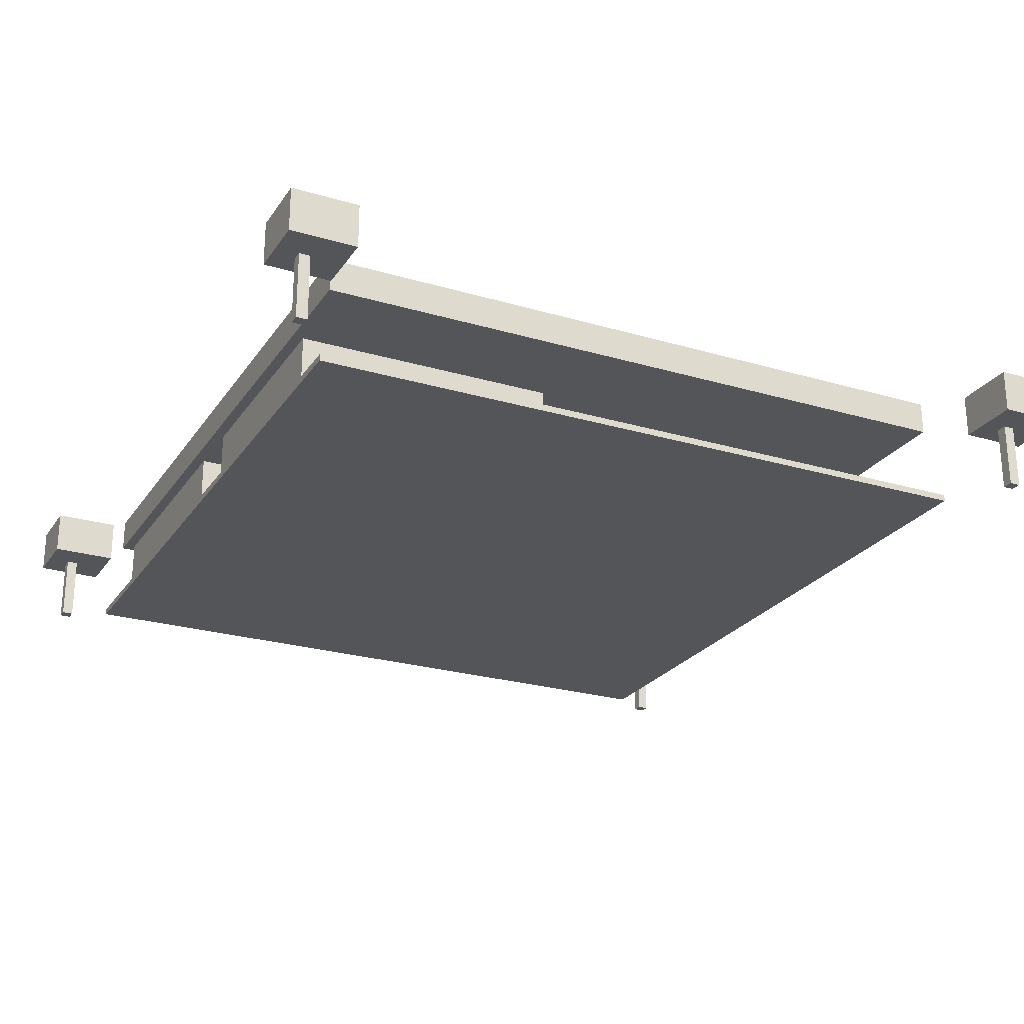
<metadata>
{"format":"obj","ext":"obj","renderer":"f3d","projection":"perspective","resolution":1024,"background":"white","views":[{"elev":-24.4,"azim":-26.0,"up":"+Y"}]}
</metadata>
<code>
g Room_0_Living_Room
g Floor_0
v 0 0 0
v 12 0 0
v 12 0 12
v 0 0 12
v 0 0.1 0
v 12 0.1 0
v 12 0.1 12
v 0 0.1 12
f 1 2 3 4
f 5 8 7 6
f 1 5 6 2
f 3 7 8 4
f 1 4 8 5
f 2 6 7 3
g Wall_Front_0
v 0 0 0
v 12 0 0
v 12 0 0.2
v 0 0 0.2
v 0 3.5 0
v 12 3.5 0
v 12 3.5 0.2
v 0 3.5 0.2
f 9 10 11 12
f 13 16 15 14
f 9 13 14 10
f 11 15 16 12
f 9 12 16 13
f 10 14 15 11
g Wall_Back_0
v 0 0 11.8
v 12 0 11.8
v 12 0 12
v 0 0 12
v 0 3.5 11.8
v 12 3.5 11.8
v 12 3.5 12
v 0 3.5 12
f 17 18 19 20
f 21 24 23 22
f 17 21 22 18
f 19 23 24 20
f 17 20 24 21
f 18 22 23 19
g Wall_Left_0
v 0 0 0
v 0.2 0 0
v 0.2 0 12
v 0 0 12
v 0 3.5 0
v 0.2 3.5 0
v 0.2 3.5 12
v 0 3.5 12
f 25 26 27 28
f 29 32 31 30
f 25 29 30 26
f 27 31 32 28
f 25 28 32 29
f 26 30 31 27
g Wall_Right_0
v 11.8 0 0
v 12 0 0
v 12 0 12
v 11.8 0 12
v 11.8 3.5 0
v 12 3.5 0
v 12 3.5 12
v 11.8 3.5 12
f 33 34 35 36
f 37 40 39 38
f 33 37 38 34
f 35 39 40 36
f 33 36 40 37
f 34 38 39 35
g Ceiling_0
v 0 3.5 0
v 12 3.5 0
v 12 3.5 12
v 0 3.5 12
v 0 3.6 0
v 12 3.6 0
v 12 3.6 12
v 0 3.6 12
f 41 42 43 44
f 45 48 47 46
f 41 45 46 42
f 43 47 48 44
f 41 44 48 45
f 42 46 47 43
g Door_1
v 5.55 0 -0.1
v 6.45 0 -0.1
v 6.45 0 0
v 5.55 0 0
v 5.55 2.1 -0.1
v 6.45 2.1 -0.1
v 6.45 2.1 0
v 5.55 2.1 0
f 49 50 51 52
f 53 56 55 54
f 49 53 54 50
f 51 55 56 52
f 49 52 56 53
f 50 54 55 51
g DoorHandle_2
v 6.25 1.05 -0.05
v 6.35 1.05 -0.05
v 6.35 1.05 0.05
v 6.25 1.05 0.05
v 6.25 1.15 -0.05
v 6.35 1.15 -0.05
v 6.35 1.15 0.05
v 6.25 1.15 0.05
f 57 58 59 60
f 61 64 63 62
f 57 61 62 58
f 59 63 64 60
f 57 60 64 61
f 58 62 63 59
g WindowFrame_3
v 11.9 1 5.25
v 12 1 5.25
v 12 1 6.75
v 11.9 1 6.75
v 11.9 2.2 5.25
v 12 2.2 5.25
v 12 2.2 6.75
v 11.9 2.2 6.75
f 65 66 67 68
f 69 72 71 70
f 65 69 70 66
f 67 71 72 68
f 65 68 72 69
f 66 70 71 67
g WindowGlass_4
v 12 1.1 5.3
v 11.9 1.1 5.3
v 11.9 1.1 6.7
v 12 1.1 6.7
v 12 2.1 5.3
v 11.9 2.1 5.3
v 11.9 2.1 6.7
v 12 2.1 6.7
f 73 74 75 76
f 77 80 79 78
f 73 77 78 74
f 75 79 80 76
f 73 76 80 77
f 74 78 79 75
g WindowFrame_5
v 5.25 1 11.9
v 6.75 1 11.9
v 6.75 1 12
v 5.25 1 12
v 5.25 2.2 11.9
v 6.75 2.2 11.9
v 6.75 2.2 12
v 5.25 2.2 12
f 81 82 83 84
f 85 88 87 86
f 81 85 86 82
f 83 87 88 84
f 81 84 88 85
f 82 86 87 83
g WindowGlass_6
v 5.35 1.1 11.95
v 6.65 1.1 11.95
v 6.65 1.1 11.95
v 5.35 1.1 11.95
v 5.35 2.1 11.95
v 6.65 2.1 11.95
v 6.65 2.1 11.95
v 5.35 2.1 11.95
f 89 90 91 92
f 93 96 95 94
f 89 93 94 90
f 91 95 96 92
f 89 92 96 93
f 90 94 95 91
g Sofa_7
v 2.2 0.1 2.2
v 5.2 0.1 2.2
v 5.2 0.1 3.4
v 2.2 0.1 3.4
v 2.2 0.9 2.2
v 5.2 0.9 2.2
v 5.2 0.9 3.4
v 2.2 0.9 3.4
f 97 98 99 100
f 101 104 103 102
f 97 101 102 98
f 99 103 104 100
f 97 100 104 101
f 98 102 103 99
g CoffeeTable_8
v 5 0.1 5.5
v 7 0.1 5.5
v 7 0.1 6.5
v 5 0.1 6.5
v 5 0.6 5.5
v 7 0.6 5.5
v 7 0.6 6.5
v 5 0.6 6.5
f 105 106 107 108
f 109 112 111 110
f 105 109 110 106
f 107 111 112 108
f 105 108 112 109
f 106 110 111 107
g TVStand_9
v 9.8 0.1 5.2
v 11.3 0.1 5.2
v 11.3 0.1 5.6
v 9.8 0.1 5.6
v 9.8 0.7 5.2
v 11.3 0.7 5.2
v 11.3 0.7 5.6
v 9.8 0.7 5.6
f 113 114 115 116
f 117 120 119 118
f 113 117 118 114
f 115 119 120 116
f 113 116 120 117
f 114 118 119 115
g Armchair_10
v 1.2 0.1 9.8
v 2.4 0.1 9.8
v 2.4 0.1 10.8
v 1.2 0.1 10.8
v 1.2 0.9 9.8
v 2.4 0.9 9.8
v 2.4 0.9 10.8
v 1.2 0.9 10.8
f 121 122 123 124
f 125 128 127 126
f 121 125 126 122
f 123 127 128 124
f 121 124 128 125
f 122 126 127 123
g Baseboard_Front_0
v 0 0 0
v 12 0 0
v 12 0 0.05
v 0 0 0.05
v 0 0.15 0
v 12 0.15 0
v 12 0.15 0.05
v 0 0.15 0.05
f 129 130 131 132
f 133 136 135 134
f 129 133 134 130
f 131 135 136 132
f 129 132 136 133
f 130 134 135 131
g Baseboard_Back_0
v 0 0 11.95
v 12 0 11.95
v 12 0 12
v 0 0 12
v 0 0.15 11.95
v 12 0.15 11.95
v 12 0.15 12
v 0 0.15 12
f 137 138 139 140
f 141 144 143 142
f 137 141 142 138
f 139 143 144 140
f 137 140 144 141
f 138 142 143 139
g Baseboard_Left_0
v 0 0 0
v 0.05 0 0
v 0.05 0 12
v 0 0 12
v 0 0.15 0
v 0.05 0.15 0
v 0.05 0.15 12
v 0 0.15 12
f 145 146 147 148
f 149 152 151 150
f 145 149 150 146
f 147 151 152 148
f 145 148 152 149
f 146 150 151 147
g Baseboard_Right_0
v 11.95 0 0
v 12 0 0
v 12 0 12
v 11.95 0 12
v 11.95 0.15 0
v 12 0.15 0
v 12 0.15 12
v 11.95 0.15 12
f 153 154 155 156
f 157 160 159 158
f 153 157 158 154
f 155 159 160 156
f 153 156 160 157
f 154 158 159 155
g Crown_Front_0
v 0 3.4 0
v 12 3.4 0
v 12 3.4 0.08
v 0 3.4 0.08
v 0 3.5 0
v 12 3.5 0
v 12 3.5 0.08
v 0 3.5 0.08
f 161 162 163 164
f 165 168 167 166
f 161 165 166 162
f 163 167 168 164
f 161 164 168 165
f 162 166 167 163
g Crown_Back_0
v 0 3.4 11.92
v 12 3.4 11.92
v 12 3.4 12
v 0 3.4 12
v 0 3.5 11.92
v 12 3.5 11.92
v 12 3.5 12
v 0 3.5 12
f 169 170 171 172
f 173 176 175 174
f 169 173 174 170
f 171 175 176 172
f 169 172 176 173
f 170 174 175 171
g Crown_Left_0
v 0 3.4 0
v 0.08 3.4 0
v 0.08 3.4 12
v 0 3.4 12
v 0 3.5 0
v 0.08 3.5 0
v 0.08 3.5 12
v 0 3.5 12
f 177 178 179 180
f 181 184 183 182
f 177 181 182 178
f 179 183 184 180
f 177 180 184 181
f 178 182 183 179
g Crown_Right_0
v 11.92 3.4 0
v 12 3.4 0
v 12 3.4 12
v 11.92 3.4 12
v 11.92 3.5 0
v 12 3.5 0
v 12 3.5 12
v 11.92 3.5 12
f 185 186 187 188
f 189 192 191 190
f 185 189 190 186
f 187 191 192 188
f 185 188 192 189
f 186 190 191 187
g Room_1_Kitchen
g Floor_1
v 15 0 0
v 25 0 0
v 25 0 12
v 15 0 12
v 15 0.1 0
v 25 0.1 0
v 25 0.1 12
v 15 0.1 12
f 193 194 195 196
f 197 200 199 198
f 193 197 198 194
f 195 199 200 196
f 193 196 200 197
f 194 198 199 195
g Wall_Front_1
v 15 0 0
v 25 0 0
v 25 0 0.2
v 15 0 0.2
v 15 3.5 0
v 25 3.5 0
v 25 3.5 0.2
v 15 3.5 0.2
f 201 202 203 204
f 205 208 207 206
f 201 205 206 202
f 203 207 208 204
f 201 204 208 205
f 202 206 207 203
g Wall_Back_1
v 15 0 11.8
v 25 0 11.8
v 25 0 12
v 15 0 12
v 15 3.5 11.8
v 25 3.5 11.8
v 25 3.5 12
v 15 3.5 12
f 209 210 211 212
f 213 216 215 214
f 209 213 214 210
f 211 215 216 212
f 209 212 216 213
f 210 214 215 211
g Wall_Left_1
v 15 0 0
v 15.2 0 0
v 15.2 0 12
v 15 0 12
v 15 3.5 0
v 15.2 3.5 0
v 15.2 3.5 12
v 15 3.5 12
f 217 218 219 220
f 221 224 223 222
f 217 221 222 218
f 219 223 224 220
f 217 220 224 221
f 218 222 223 219
g Wall_Right_1
v 24.8 0 0
v 25 0 0
v 25 0 12
v 24.8 0 12
v 24.8 3.5 0
v 25 3.5 0
v 25 3.5 12
v 24.8 3.5 12
f 225 226 227 228
f 229 232 231 230
f 225 229 230 226
f 227 231 232 228
f 225 228 232 229
f 226 230 231 227
g Ceiling_1
v 15 3.5 0
v 25 3.5 0
v 25 3.5 12
v 15 3.5 12
v 15 3.6 0
v 25 3.6 0
v 25 3.6 12
v 15 3.6 12
f 233 234 235 236
f 237 240 239 238
f 233 237 238 234
f 235 239 240 236
f 233 236 240 237
f 234 238 239 235
g Door_11
v 19.55 0 -0.1
v 20.45 0 -0.1
v 20.45 0 0
v 19.55 0 0
v 19.55 2.1 -0.1
v 20.45 2.1 -0.1
v 20.45 2.1 0
v 19.55 2.1 0
f 241 242 243 244
f 245 248 247 246
f 241 245 246 242
f 243 247 248 244
f 241 244 248 245
f 242 246 247 243
g DoorHandle_12
v 20.25 1.05 -0.05
v 20.35 1.05 -0.05
v 20.35 1.05 0.05
v 20.25 1.05 0.05
v 20.25 1.15 -0.05
v 20.35 1.15 -0.05
v 20.35 1.15 0.05
v 20.25 1.15 0.05
f 249 250 251 252
f 253 256 255 254
f 249 253 254 250
f 251 255 256 252
f 249 252 256 253
f 250 254 255 251
g WindowFrame_13
v 24.9 1 5.25
v 25 1 5.25
v 25 1 6.75
v 24.9 1 6.75
v 24.9 2.2 5.25
v 25 2.2 5.25
v 25 2.2 6.75
v 24.9 2.2 6.75
f 257 258 259 260
f 261 264 263 262
f 257 261 262 258
f 259 263 264 260
f 257 260 264 261
f 258 262 263 259
g WindowGlass_14
v 25 1.1 5.3
v 24.9 1.1 5.3
v 24.9 1.1 6.7
v 25 1.1 6.7
v 25 2.1 5.3
v 24.9 2.1 5.3
v 24.9 2.1 6.7
v 25 2.1 6.7
f 265 266 267 268
f 269 272 271 270
f 265 269 270 266
f 267 271 272 268
f 265 268 272 269
f 266 270 271 267
g KitchenIsland_15
v 19 0.1 5.2
v 21 0.1 5.2
v 21 0.1 6.8
v 19 0.1 6.8
v 19 1 5.2
v 21 1 5.2
v 21 1 6.8
v 19 1 6.8
f 273 274 275 276
f 277 280 279 278
f 273 277 278 274
f 275 279 280 276
f 273 276 280 277
f 274 278 279 275
g Cabinets_16
v 15.7 0.1 11.2
v 24.3 0.1 11.2
v 24.3 0.1 11.8
v 15.7 0.1 11.8
v 15.7 1 11.2
v 24.3 1 11.2
v 24.3 1 11.8
v 15.7 1 11.8
f 281 282 283 284
f 285 288 287 286
f 281 285 286 282
f 283 287 288 284
f 281 284 288 285
f 282 286 287 283
g Refrigerator_17
v 15.7 0.1 0.7
v 16.5 0.1 0.7
v 16.5 0.1 1.5
v 15.7 0.1 1.5
v 15.7 2.1 0.7
v 16.5 2.1 0.7
v 16.5 2.1 1.5
v 15.7 2.1 1.5
f 289 290 291 292
f 293 296 295 294
f 289 293 294 290
f 291 295 296 292
f 289 292 296 293
f 290 294 295 291
g Stove_18
v 18.2 1 11.2
v 19 1 11.2
v 19 1 11.8
v 18.2 1 11.8
v 18.2 1.1 11.2
v 19 1.1 11.2
v 19 1.1 11.8
v 18.2 1.1 11.8
f 297 298 299 300
f 301 304 303 302
f 297 301 302 298
f 299 303 304 300
f 297 300 304 301
f 298 302 303 299
g Baseboard_Front_1
v 15 0 0
v 25 0 0
v 25 0 0.05
v 15 0 0.05
v 15 0.15 0
v 25 0.15 0
v 25 0.15 0.05
v 15 0.15 0.05
f 305 306 307 308
f 309 312 311 310
f 305 309 310 306
f 307 311 312 308
f 305 308 312 309
f 306 310 311 307
g Baseboard_Back_1
v 15 0 11.95
v 25 0 11.95
v 25 0 12
v 15 0 12
v 15 0.15 11.95
v 25 0.15 11.95
v 25 0.15 12
v 15 0.15 12
f 313 314 315 316
f 317 320 319 318
f 313 317 318 314
f 315 319 320 316
f 313 316 320 317
f 314 318 319 315
g Baseboard_Left_1
v 15 0 0
v 15.05 0 0
v 15.05 0 12
v 15 0 12
v 15 0.15 0
v 15.05 0.15 0
v 15.05 0.15 12
v 15 0.15 12
f 321 322 323 324
f 325 328 327 326
f 321 325 326 322
f 323 327 328 324
f 321 324 328 325
f 322 326 327 323
g Baseboard_Right_1
v 24.95 0 0
v 25 0 0
v 25 0 12
v 24.95 0 12
v 24.95 0.15 0
v 25 0.15 0
v 25 0.15 12
v 24.95 0.15 12
f 329 330 331 332
f 333 336 335 334
f 329 333 334 330
f 331 335 336 332
f 329 332 336 333
f 330 334 335 331
g Crown_Front_1
v 15 3.4 0
v 25 3.4 0
v 25 3.4 0.08
v 15 3.4 0.08
v 15 3.5 0
v 25 3.5 0
v 25 3.5 0.08
v 15 3.5 0.08
f 337 338 339 340
f 341 344 343 342
f 337 341 342 338
f 339 343 344 340
f 337 340 344 341
f 338 342 343 339
g Crown_Back_1
v 15 3.4 11.92
v 25 3.4 11.92
v 25 3.4 12
v 15 3.4 12
v 15 3.5 11.92
v 25 3.5 11.92
v 25 3.5 12
v 15 3.5 12
f 345 346 347 348
f 349 352 351 350
f 345 349 350 346
f 347 351 352 348
f 345 348 352 349
f 346 350 351 347
g Crown_Left_1
v 15 3.4 0
v 15.08 3.4 0
v 15.08 3.4 12
v 15 3.4 12
v 15 3.5 0
v 15.08 3.5 0
v 15.08 3.5 12
v 15 3.5 12
f 353 354 355 356
f 357 360 359 358
f 353 357 358 354
f 355 359 360 356
f 353 356 360 357
f 354 358 359 355
g Crown_Right_1
v 24.92 3.4 0
v 25 3.4 0
v 25 3.4 12
v 24.92 3.4 12
v 24.92 3.5 0
v 25 3.5 0
v 25 3.5 12
v 24.92 3.5 12
f 361 362 363 364
f 365 368 367 366
f 361 365 366 362
f 363 367 368 364
f 361 364 368 365
f 362 366 367 363
g Room_2_Bedroom
g Floor_2
v 0 0 15
v 12 0 15
v 12 0 26
v 0 0 26
v 0 0.1 15
v 12 0.1 15
v 12 0.1 26
v 0 0.1 26
f 369 370 371 372
f 373 376 375 374
f 369 373 374 370
f 371 375 376 372
f 369 372 376 373
f 370 374 375 371
g Wall_Front_2
v 0 0 15
v 12 0 15
v 12 0 15.2
v 0 0 15.2
v 0 3.5 15
v 12 3.5 15
v 12 3.5 15.2
v 0 3.5 15.2
f 377 378 379 380
f 381 384 383 382
f 377 381 382 378
f 379 383 384 380
f 377 380 384 381
f 378 382 383 379
g Wall_Back_2
v 0 0 25.8
v 12 0 25.8
v 12 0 26
v 0 0 26
v 0 3.5 25.8
v 12 3.5 25.8
v 12 3.5 26
v 0 3.5 26
f 385 386 387 388
f 389 392 391 390
f 385 389 390 386
f 387 391 392 388
f 385 388 392 389
f 386 390 391 387
g Wall_Left_2
v 0 0 15
v 0.2 0 15
v 0.2 0 26
v 0 0 26
v 0 3.5 15
v 0.2 3.5 15
v 0.2 3.5 26
v 0 3.5 26
f 393 394 395 396
f 397 400 399 398
f 393 397 398 394
f 395 399 400 396
f 393 396 400 397
f 394 398 399 395
g Wall_Right_2
v 11.8 0 15
v 12 0 15
v 12 0 26
v 11.8 0 26
v 11.8 3.5 15
v 12 3.5 15
v 12 3.5 26
v 11.8 3.5 26
f 401 402 403 404
f 405 408 407 406
f 401 405 406 402
f 403 407 408 404
f 401 404 408 405
f 402 406 407 403
g Ceiling_2
v 0 3.5 15
v 12 3.5 15
v 12 3.5 26
v 0 3.5 26
v 0 3.6 15
v 12 3.6 15
v 12 3.6 26
v 0 3.6 26
f 409 410 411 412
f 413 416 415 414
f 409 413 414 410
f 411 415 416 412
f 409 412 416 413
f 410 414 415 411
g Door_19
v 5.55 0 14.9
v 6.45 0 14.9
v 6.45 0 15
v 5.55 0 15
v 5.55 2.1 14.9
v 6.45 2.1 14.9
v 6.45 2.1 15
v 5.55 2.1 15
f 417 418 419 420
f 421 424 423 422
f 417 421 422 418
f 419 423 424 420
f 417 420 424 421
f 418 422 423 419
g DoorHandle_20
v 6.25 1.05 14.95
v 6.35 1.05 14.95
v 6.35 1.05 15.05
v 6.25 1.05 15.05
v 6.25 1.15 14.95
v 6.35 1.15 14.95
v 6.35 1.15 15.05
v 6.25 1.15 15.05
f 425 426 427 428
f 429 432 431 430
f 425 429 430 426
f 427 431 432 428
f 425 428 432 429
f 426 430 431 427
g WindowFrame_21
v 11.9 1 19.75
v 12 1 19.75
v 12 1 21.25
v 11.9 1 21.25
v 11.9 2.2 19.75
v 12 2.2 19.75
v 12 2.2 21.25
v 11.9 2.2 21.25
f 433 434 435 436
f 437 440 439 438
f 433 437 438 434
f 435 439 440 436
f 433 436 440 437
f 434 438 439 435
g WindowGlass_22
v 12 1.1 19.8
v 11.9 1.1 19.8
v 11.9 1.1 21.2
v 12 1.1 21.2
v 12 2.1 19.8
v 11.9 2.1 19.8
v 11.9 2.1 21.2
v 12 2.1 21.2
f 441 442 443 444
f 445 448 447 446
f 441 445 446 442
f 443 447 448 444
f 441 444 448 445
f 442 446 447 443
g WindowFrame_23
v 5.25 1 25.9
v 6.75 1 25.9
v 6.75 1 26
v 5.25 1 26
v 5.25 2.2 25.9
v 6.75 2.2 25.9
v 6.75 2.2 26
v 5.25 2.2 26
f 449 450 451 452
f 453 456 455 454
f 449 453 454 450
f 451 455 456 452
f 449 452 456 453
f 450 454 455 451
g WindowGlass_24
v 5.35 1.1 25.95
v 6.65 1.1 25.95
v 6.65 1.1 25.95
v 5.35 1.1 25.95
v 5.35 2.1 25.95
v 6.65 2.1 25.95
v 6.65 2.1 25.95
v 5.35 2.1 25.95
f 457 458 459 460
f 461 464 463 462
f 457 461 462 458
f 459 463 464 460
f 457 460 464 461
f 458 462 463 459
g Bed_25
v 4.5 0.1 16.2
v 7.5 0.1 16.2
v 7.5 0.1 18.2
v 4.5 0.1 18.2
v 4.5 0.7 16.2
v 7.5 0.7 16.2
v 7.5 0.7 18.2
v 4.5 0.7 18.2
f 465 466 467 468
f 469 472 471 470
f 465 469 470 466
f 467 471 472 468
f 465 468 472 469
f 466 470 471 467
g Nightstand_26
v 8 0.1 16.7
v 8.6 0.1 16.7
v 8.6 0.1 17.1
v 8 0.1 17.1
v 8 0.8 16.7
v 8.6 0.8 16.7
v 8.6 0.8 17.1
v 8 0.8 17.1
f 473 474 475 476
f 477 480 479 478
f 473 477 478 474
f 475 479 480 476
f 473 476 480 477
f 474 478 479 475
g Wardrobe_27
v 1.2 0.1 24.8
v 3.2 0.1 24.8
v 3.2 0.1 25.4
v 1.2 0.1 25.4
v 1.2 2.3 24.8
v 3.2 2.3 24.8
v 3.2 2.3 25.4
v 1.2 2.3 25.4
f 481 482 483 484
f 485 488 487 486
f 481 485 486 482
f 483 487 488 484
f 481 484 488 485
f 482 486 487 483
g Dresser_28
v 10.3 0.1 16.2
v 11.5 0.1 16.2
v 11.5 0.1 16.7
v 10.3 0.1 16.7
v 10.3 0.9 16.2
v 11.5 0.9 16.2
v 11.5 0.9 16.7
v 10.3 0.9 16.7
f 489 490 491 492
f 493 496 495 494
f 489 493 494 490
f 491 495 496 492
f 489 492 496 493
f 490 494 495 491
g Baseboard_Front_2
v 0 0 15
v 12 0 15
v 12 0 15.05
v 0 0 15.05
v 0 0.15 15
v 12 0.15 15
v 12 0.15 15.05
v 0 0.15 15.05
f 497 498 499 500
f 501 504 503 502
f 497 501 502 498
f 499 503 504 500
f 497 500 504 501
f 498 502 503 499
g Baseboard_Back_2
v 0 0 25.95
v 12 0 25.95
v 12 0 26
v 0 0 26
v 0 0.15 25.95
v 12 0.15 25.95
v 12 0.15 26
v 0 0.15 26
f 505 506 507 508
f 509 512 511 510
f 505 509 510 506
f 507 511 512 508
f 505 508 512 509
f 506 510 511 507
g Baseboard_Left_2
v 0 0 15
v 0.05 0 15
v 0.05 0 26
v 0 0 26
v 0 0.15 15
v 0.05 0.15 15
v 0.05 0.15 26
v 0 0.15 26
f 513 514 515 516
f 517 520 519 518
f 513 517 518 514
f 515 519 520 516
f 513 516 520 517
f 514 518 519 515
g Baseboard_Right_2
v 11.95 0 15
v 12 0 15
v 12 0 26
v 11.95 0 26
v 11.95 0.15 15
v 12 0.15 15
v 12 0.15 26
v 11.95 0.15 26
f 521 522 523 524
f 525 528 527 526
f 521 525 526 522
f 523 527 528 524
f 521 524 528 525
f 522 526 527 523
g Crown_Front_2
v 0 3.4 15
v 12 3.4 15
v 12 3.4 15.08
v 0 3.4 15.08
v 0 3.5 15
v 12 3.5 15
v 12 3.5 15.08
v 0 3.5 15.08
f 529 530 531 532
f 533 536 535 534
f 529 533 534 530
f 531 535 536 532
f 529 532 536 533
f 530 534 535 531
g Crown_Back_2
v 0 3.4 25.92
v 12 3.4 25.92
v 12 3.4 26
v 0 3.4 26
v 0 3.5 25.92
v 12 3.5 25.92
v 12 3.5 26
v 0 3.5 26
f 537 538 539 540
f 541 544 543 542
f 537 541 542 538
f 539 543 544 540
f 537 540 544 541
f 538 542 543 539
g Crown_Left_2
v 0 3.4 15
v 0.08 3.4 15
v 0.08 3.4 26
v 0 3.4 26
v 0 3.5 15
v 0.08 3.5 15
v 0.08 3.5 26
v 0 3.5 26
f 545 546 547 548
f 549 552 551 550
f 545 549 550 546
f 547 551 552 548
f 545 548 552 549
f 546 550 551 547
g Crown_Right_2
v 11.92 3.4 15
v 12 3.4 15
v 12 3.4 26
v 11.92 3.4 26
v 11.92 3.5 15
v 12 3.5 15
v 12 3.5 26
v 11.92 3.5 26
f 553 554 555 556
f 557 560 559 558
f 553 557 558 554
f 555 559 560 556
f 553 556 560 557
f 554 558 559 555
g Foundation
v -1 -0.3 -1
v 31 -0.3 -1
v 31 -0.3 31
v -1 -0.3 31
v -1 0 -1
v 31 0 -1
v 31 0 31
v -1 0 31
f 561 562 563 564
f 565 568 567 566
f 561 565 566 562
f 563 567 568 564
f 561 564 568 565
f 562 566 567 563
g Roof
v -0.5 3.5 -0.5
v 30.5 3.5 -0.5
v 30.5 3.5 30.5
v -0.5 3.5 30.5
v -0.5 5 -0.5
v 30.5 5 -0.5
v 30.5 5 30.5
v -0.5 5 30.5
f 569 570 571 572
f 573 576 575 574
f 569 573 574 570
f 571 575 576 572
f 569 572 576 573
f 570 574 575 571
g TreeTrunk_0
v -3 0 -3
v -2.5 0 -3
v -2.5 0 -2.5
v -3 0 -2.5
v -3 4 -3
v -2.5 4 -3
v -2.5 4 -2.5
v -3 4 -2.5
f 577 578 579 580
f 581 584 583 582
f 577 581 582 578
f 579 583 584 580
f 577 580 584 581
f 578 582 583 579
g TreeFoliage_0
v -4 3 -4
v -1 3 -4
v -1 3 -1
v -4 3 -1
v -4 5 -4
v -1 5 -4
v -1 5 -1
v -4 5 -1
f 585 586 587 588
f 589 592 591 590
f 585 589 590 586
f 587 591 592 588
f 585 588 592 589
f 586 590 591 587
g TreeTrunk_1
v 33 0 -3
v 33.5 0 -3
v 33.5 0 -2.5
v 33 0 -2.5
v 33 4 -3
v 33.5 4 -3
v 33.5 4 -2.5
v 33 4 -2.5
f 593 594 595 596
f 597 600 599 598
f 593 597 598 594
f 595 599 600 596
f 593 596 600 597
f 594 598 599 595
g TreeFoliage_1
v 32 3 -4
v 35 3 -4
v 35 3 -1
v 32 3 -1
v 32 5 -4
v 35 5 -4
v 35 5 -1
v 32 5 -1
f 601 602 603 604
f 605 608 607 606
f 601 605 606 602
f 603 607 608 604
f 601 604 608 605
f 602 606 607 603
g TreeTrunk_2
v -3 0 33
v -2.5 0 33
v -2.5 0 33.5
v -3 0 33.5
v -3 4 33
v -2.5 4 33
v -2.5 4 33.5
v -3 4 33.5
f 609 610 611 612
f 613 616 615 614
f 609 613 614 610
f 611 615 616 612
f 609 612 616 613
f 610 614 615 611
g TreeFoliage_2
v -4 3 32
v -1 3 32
v -1 3 35
v -4 3 35
v -4 5 32
v -1 5 32
v -1 5 35
v -4 5 35
f 617 618 619 620
f 621 624 623 622
f 617 621 622 618
f 619 623 624 620
f 617 620 624 621
f 618 622 623 619
g TreeTrunk_3
v 33 0 33
v 33.5 0 33
v 33.5 0 33.5
v 33 0 33.5
v 33 4 33
v 33.5 4 33
v 33.5 4 33.5
v 33 4 33.5
f 625 626 627 628
f 629 632 631 630
f 625 629 630 626
f 627 631 632 628
f 625 628 632 629
f 626 630 631 627
g TreeFoliage_3
v 32 3 32
v 35 3 32
v 35 3 35
v 32 3 35
v 32 5 32
v 35 5 32
v 35 5 35
v 32 5 35
f 633 634 635 636
f 637 640 639 638
f 633 637 638 634
f 635 639 640 636
f 633 636 640 637
f 634 638 639 635

</code>
